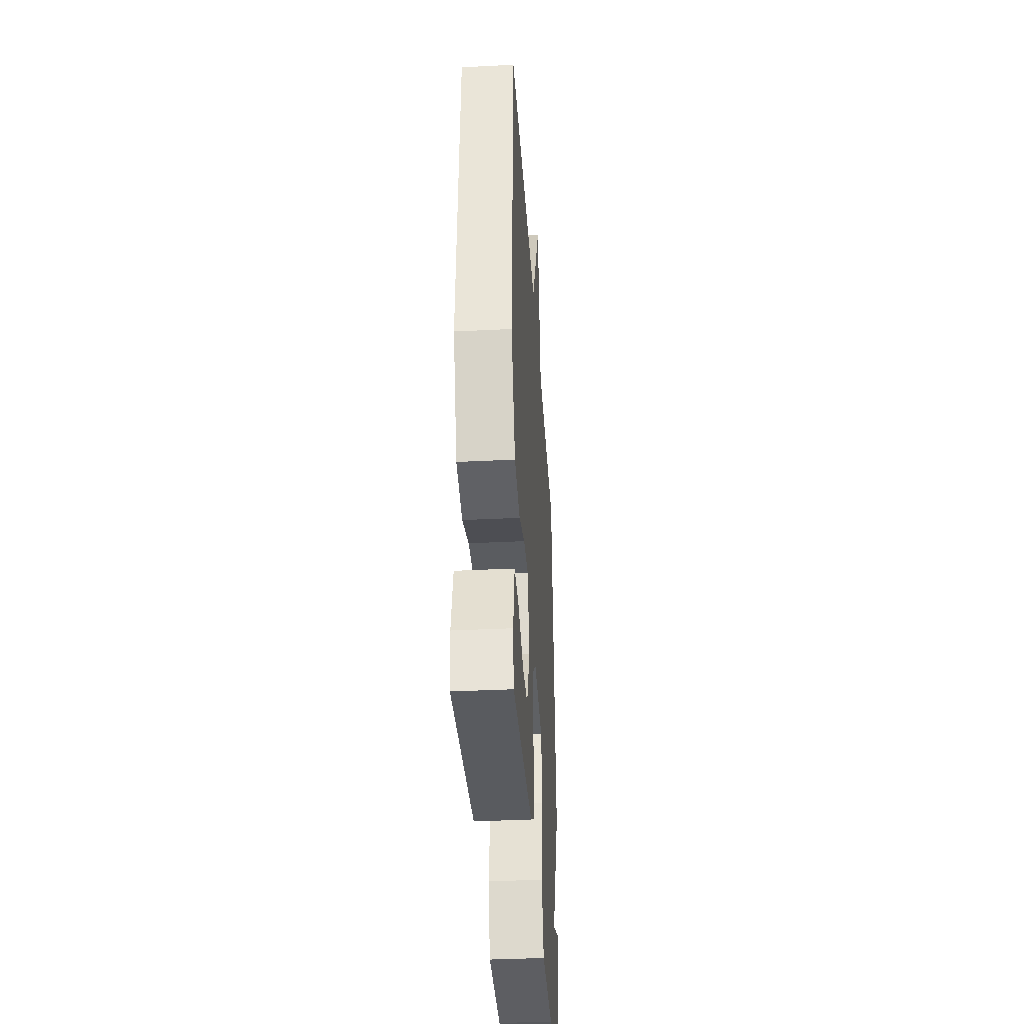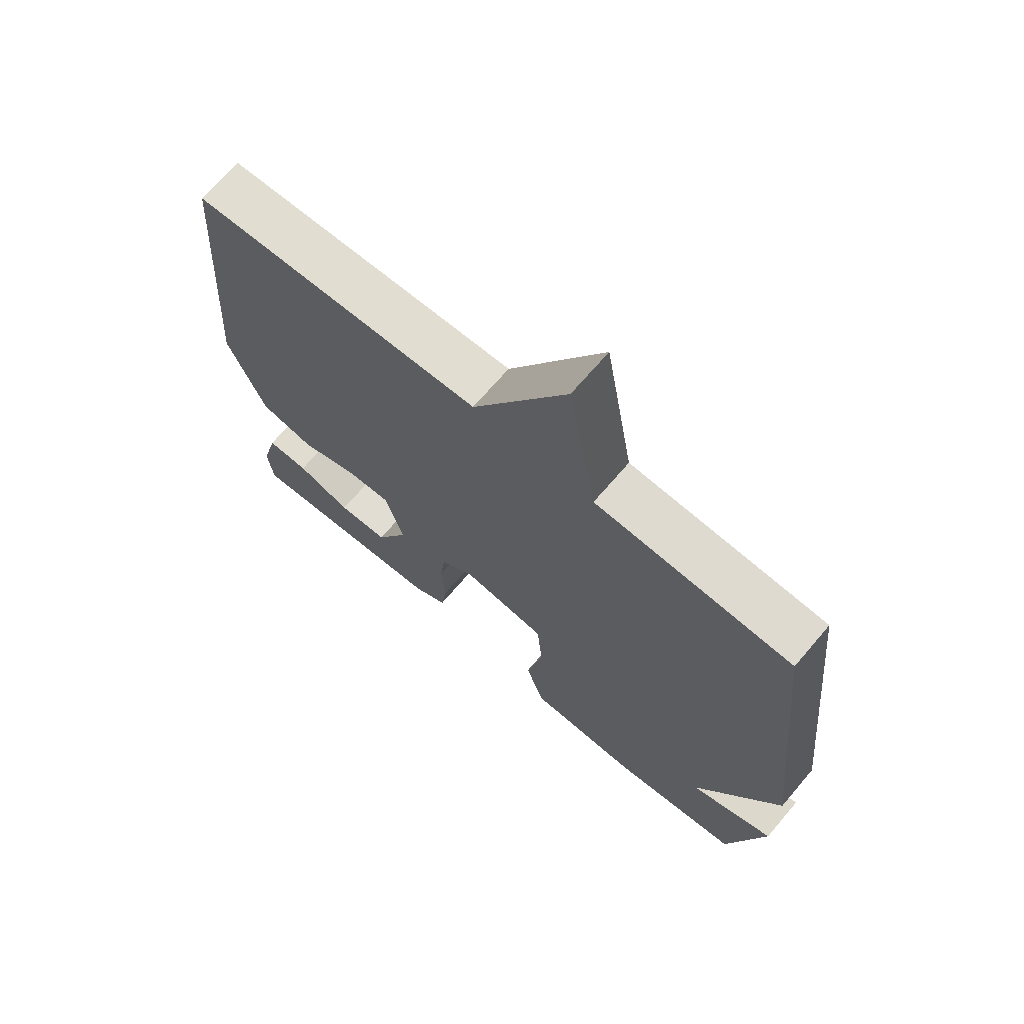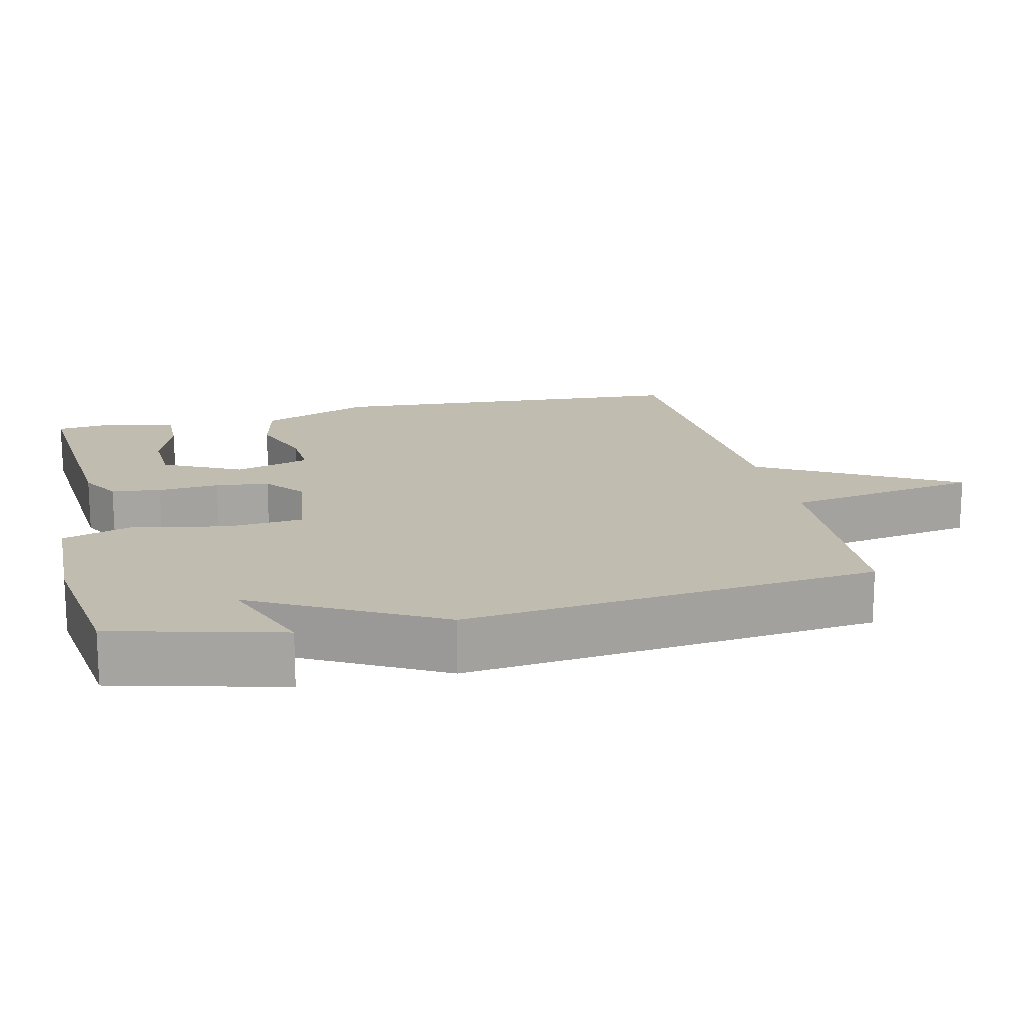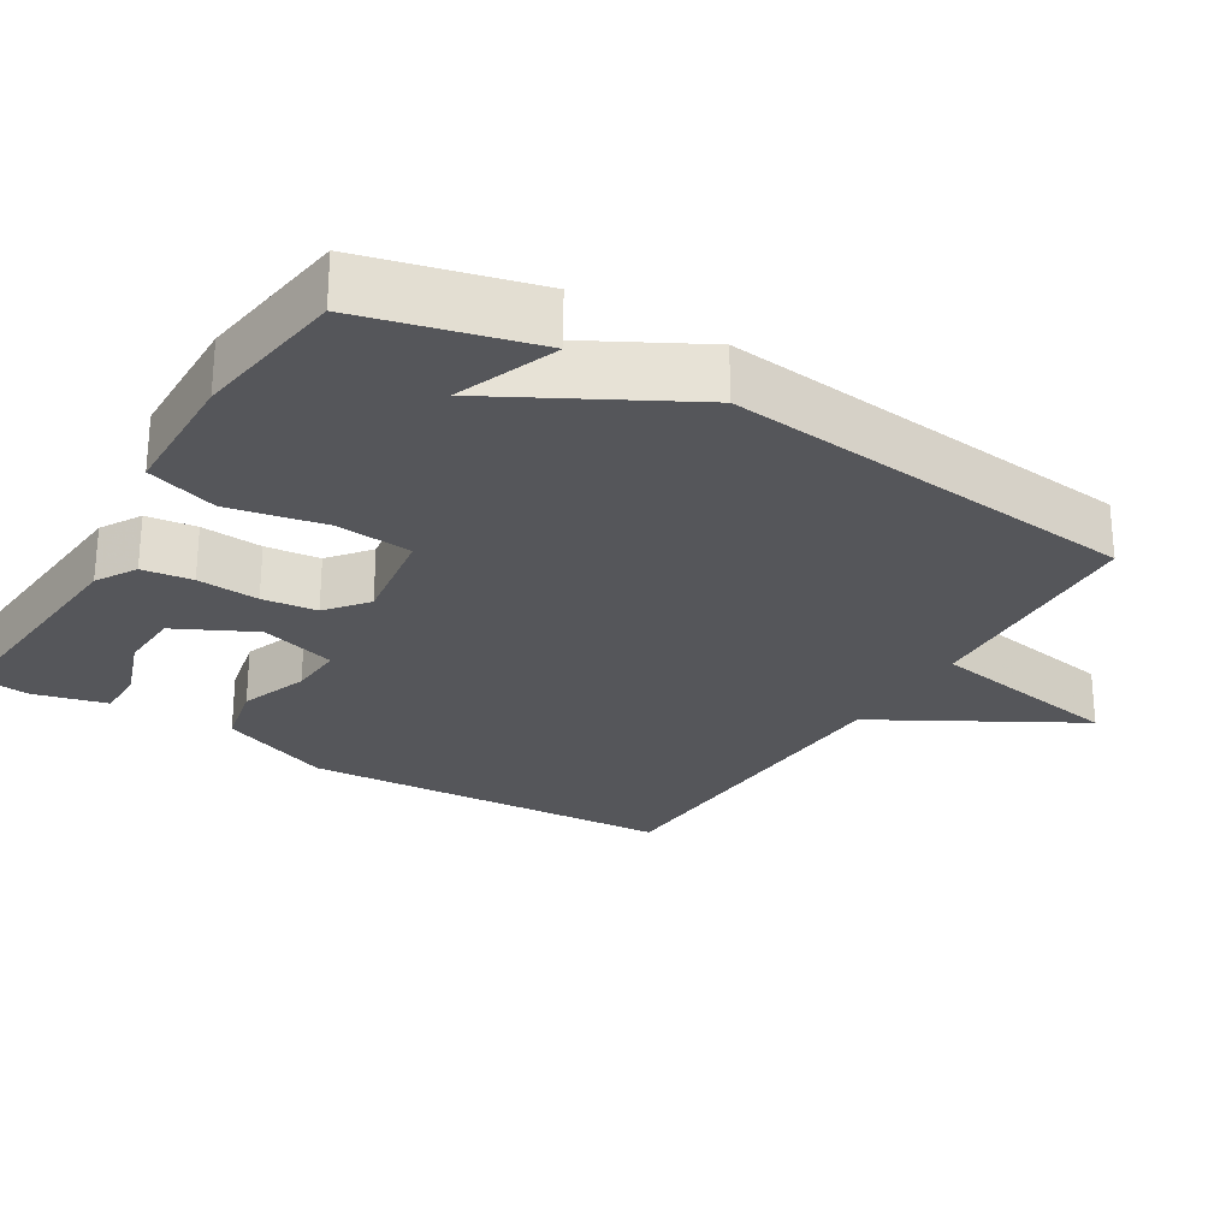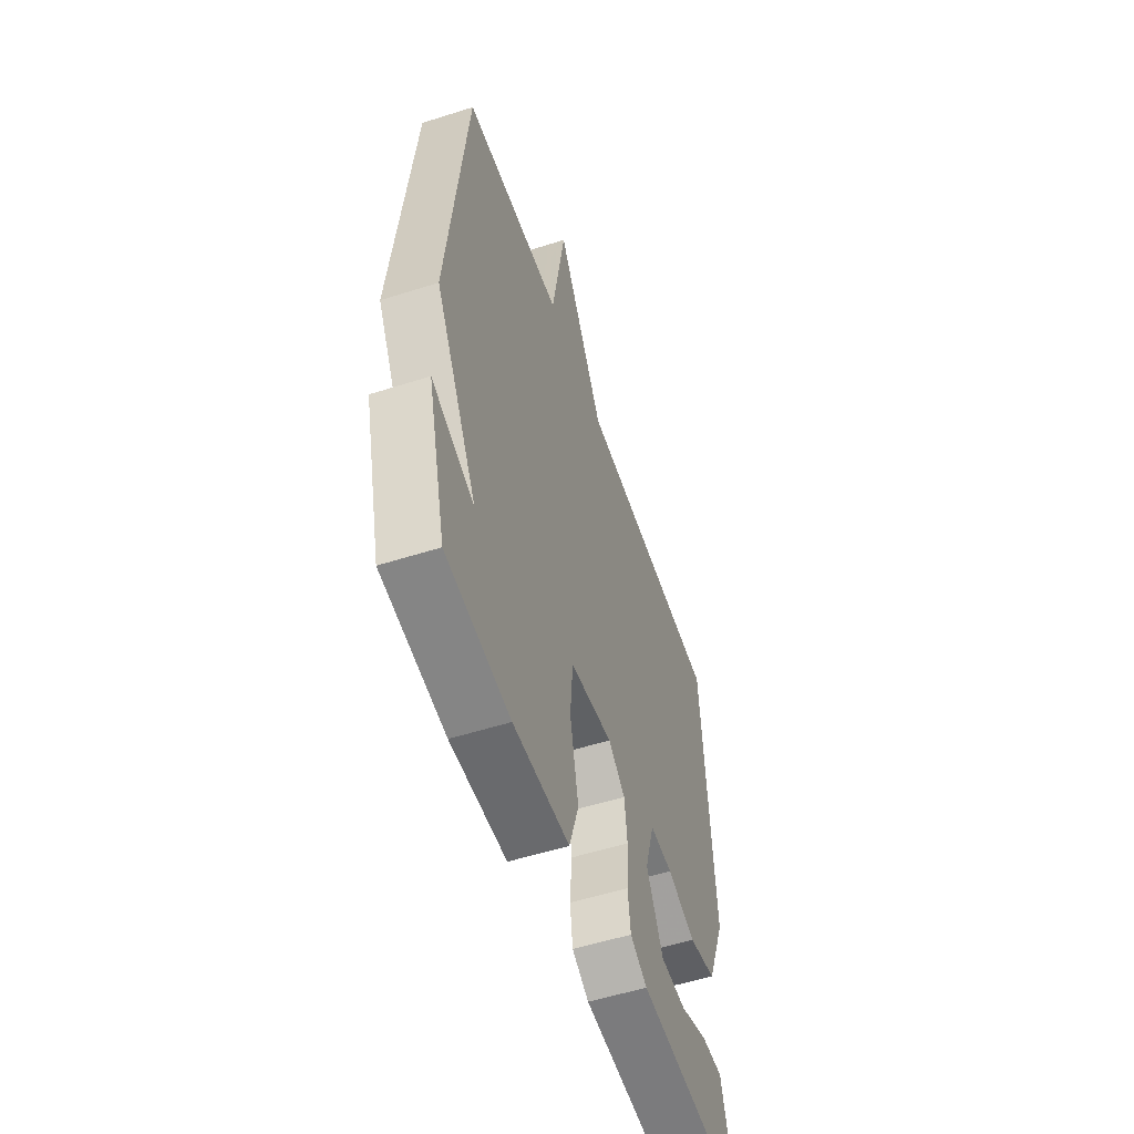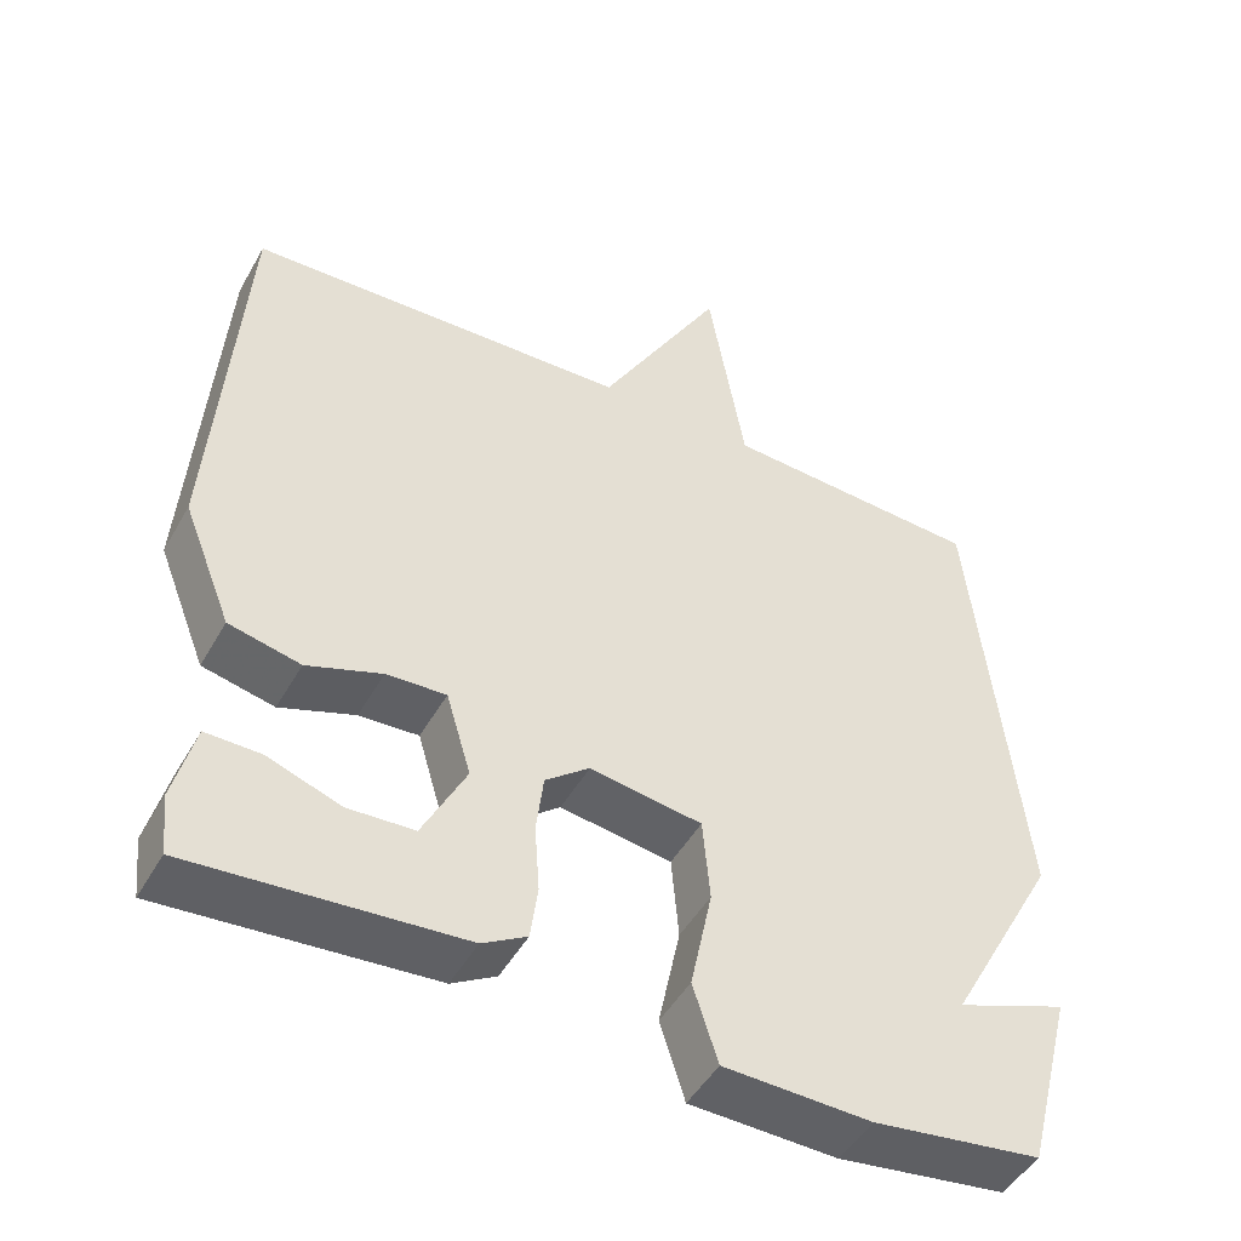
<metadata>
{"format":"obj","ext":"obj","renderer":"f3d","projection":"perspective","resolution":1024,"background":"white","views":[{"elev":-37.0,"azim":93.7,"up":"+Z"},{"elev":69.3,"azim":-139.5,"up":"+Z"},{"elev":16.6,"azim":-103.3,"up":"+Y"},{"elev":-26.1,"azim":-121.6,"up":"+Y"},{"elev":-54.5,"azim":-71.3,"up":"+Z"},{"elev":-47.6,"azim":151.7,"up":"+Z"}]}
</metadata>
<code>
v 0.5 0.07 0.5
v 0.535 0.07 -0.007
v 0.474 0.07 -0.16
v 0.385 0.07 -0.18
v 0.292 0.07 -0.147
v 0.218 0.07 -0.143
v 0.187 0.07 -0.247
v 0.241 0.07 -0.354
v 0.324 0.07 -0.358
v 0.413 0.07 -0.326
v 0.482 0.07 -0.325
v 0.508 0.07 -0.425
v 0.5 0.07 -0.5
v 0.166 0.07 -0.474
v 0.111 0.07 -0.442
v 0.102 0.07 -0.374
v 0.108 0.07 -0.29
v 0.099 0.07 -0.216
v 0.044 0.07 -0.172
v -0.095 0.07 -0.193
v -0.104 0.07 -0.297
v -0.077 0.07 -0.427
v -0.108 0.07 -0.524
v -0.291 0.07 -0.529
v -0.5 0.07 -0.5
v -0.56 0.07 -0.269
v -0.422 0.07 -0.321
v -0.56 0.07 -0.069
v -0.5 0.07 0.5
v -0.177 0.07 0.518
v -0.131 0.07 0.788
v 0.023 0.07 0.518
v 0.5 0 0.5
v 0.535 0 -0.007
v 0.474 0 -0.16
v 0.385 0 -0.18
v 0.292 0 -0.147
v 0.218 0 -0.143
v 0.187 0 -0.247
v 0.241 0 -0.354
v 0.324 0 -0.358
v 0.413 0 -0.326
v 0.482 0 -0.325
v 0.508 0 -0.425
v 0.5 0 -0.5
v 0.166 0 -0.474
v 0.111 0 -0.442
v 0.102 0 -0.374
v 0.108 0 -0.29
v 0.099 0 -0.216
v 0.044 0 -0.172
v -0.095 0 -0.193
v -0.104 0 -0.297
v -0.077 0 -0.427
v -0.108 0 -0.524
v -0.291 0 -0.529
v -0.5 0 -0.5
v -0.56 0 -0.269
v -0.422 0 -0.321
v -0.56 0 -0.069
v -0.5 0 0.5
v -0.177 0 0.518
v -0.131 0 0.788
v 0.023 0 0.518
f 30 31 32
f 30 32 1
f 29 30 1
f 28 29 1
f 27 28 1
f 25 26 27
f 24 25 27
f 23 24 27
f 21 22 23 27
f 20 21 27
f 20 27 1
f 19 20 1 2
f 15 16 17
f 14 15 17
f 13 14 17
f 11 12 13
f 10 11 13
f 9 10 13
f 8 9 13
f 8 13 17
f 7 8 17 18
f 2 3 4 5
f 2 5 6
f 19 2 6
f 6 7 18 19
f 64 63 62
f 33 64 62
f 33 62 61
f 33 61 60
f 33 60 59
f 59 58 57
f 59 57 56
f 59 56 55
f 59 55 54 53
f 59 53 52
f 33 59 52
f 34 33 52 51
f 49 48 47
f 49 47 46
f 49 46 45
f 45 44 43
f 45 43 42
f 45 42 41
f 45 41 40
f 49 45 40
f 50 49 40 39
f 37 36 35 34
f 38 37 34
f 38 34 51
f 51 50 39 38
f 1 33 34 2
f 2 34 35 3
f 3 35 36 4
f 4 36 37 5
f 5 37 38 6
f 6 38 39 7
f 7 39 40 8
f 8 40 41 9
f 9 41 42 10
f 10 42 43 11
f 11 43 44 12
f 12 44 45 13
f 13 45 46 14
f 14 46 47 15
f 15 47 48 16
f 16 48 49 17
f 17 49 50 18
f 18 50 51 19
f 19 51 52 20
f 20 52 53 21
f 21 53 54 22
f 22 54 55 23
f 23 55 56 24
f 24 56 57 25
f 25 57 58 26
f 26 58 59 27
f 27 59 60 28
f 28 60 61 29
f 29 61 62 30
f 30 62 63 31
f 31 63 64 32
f 32 64 33 1

</code>
